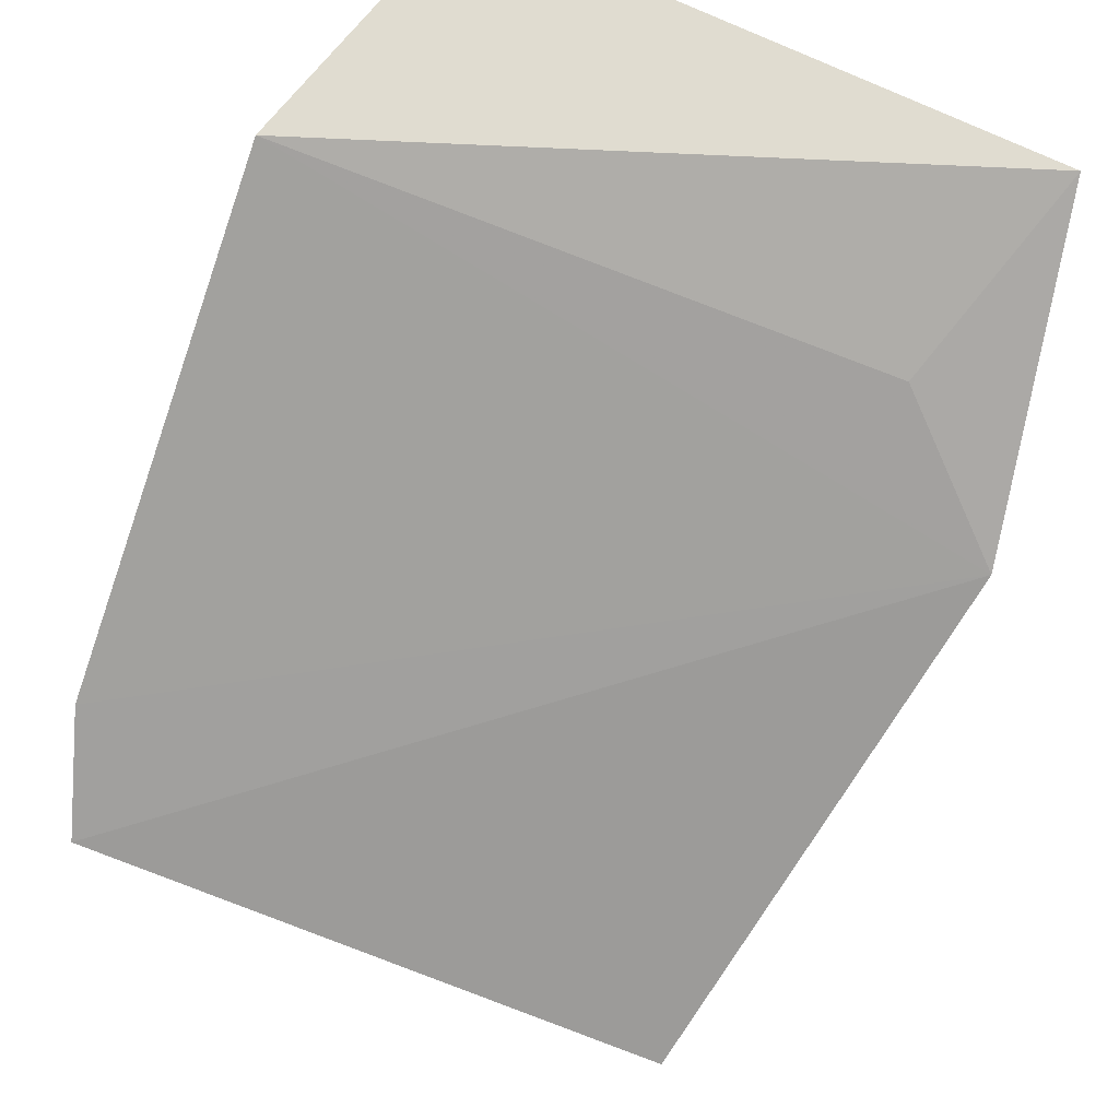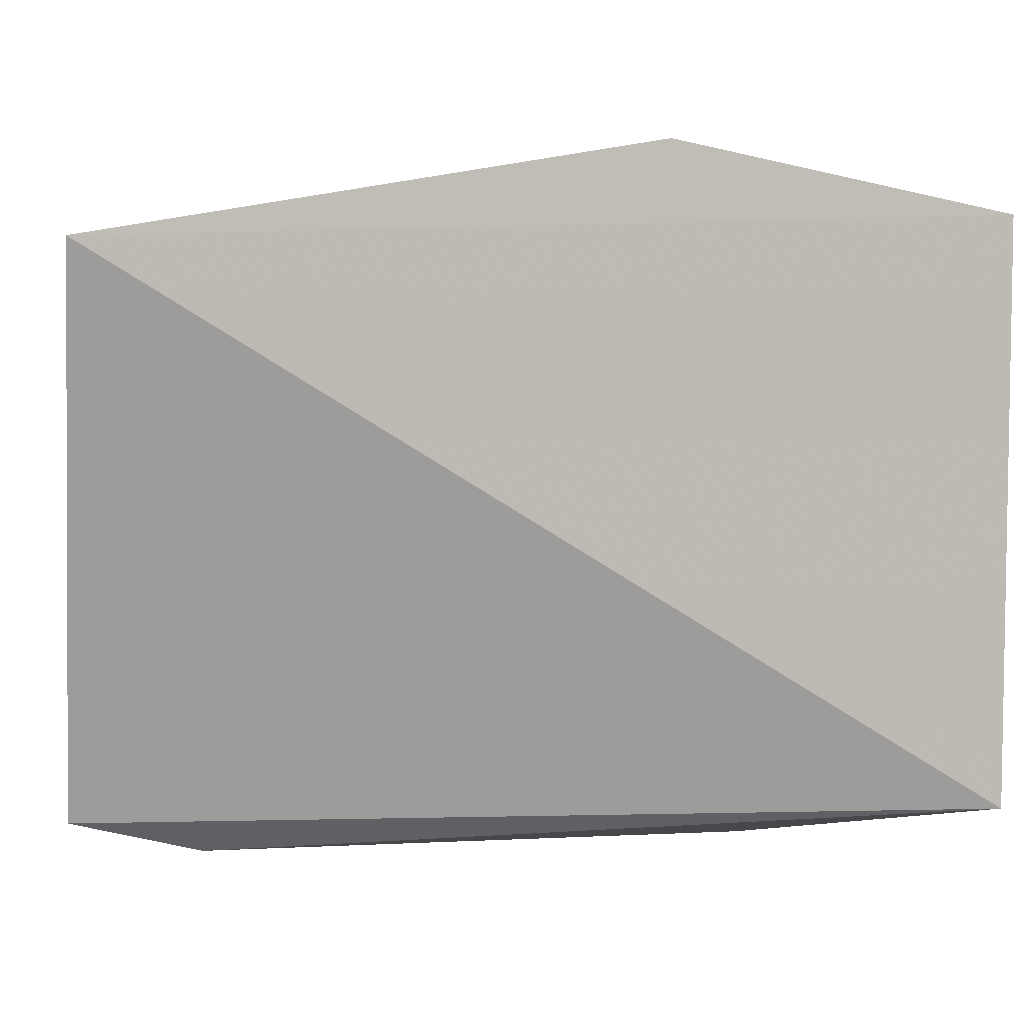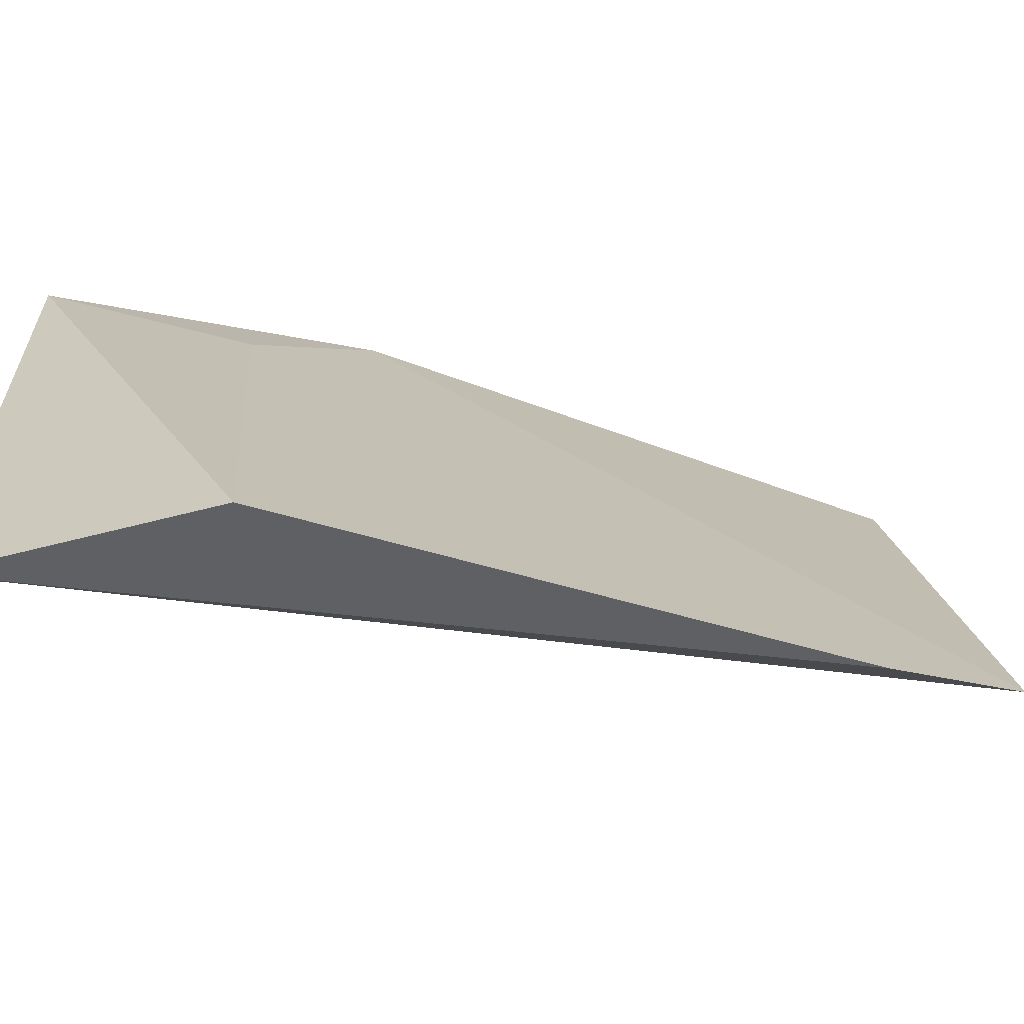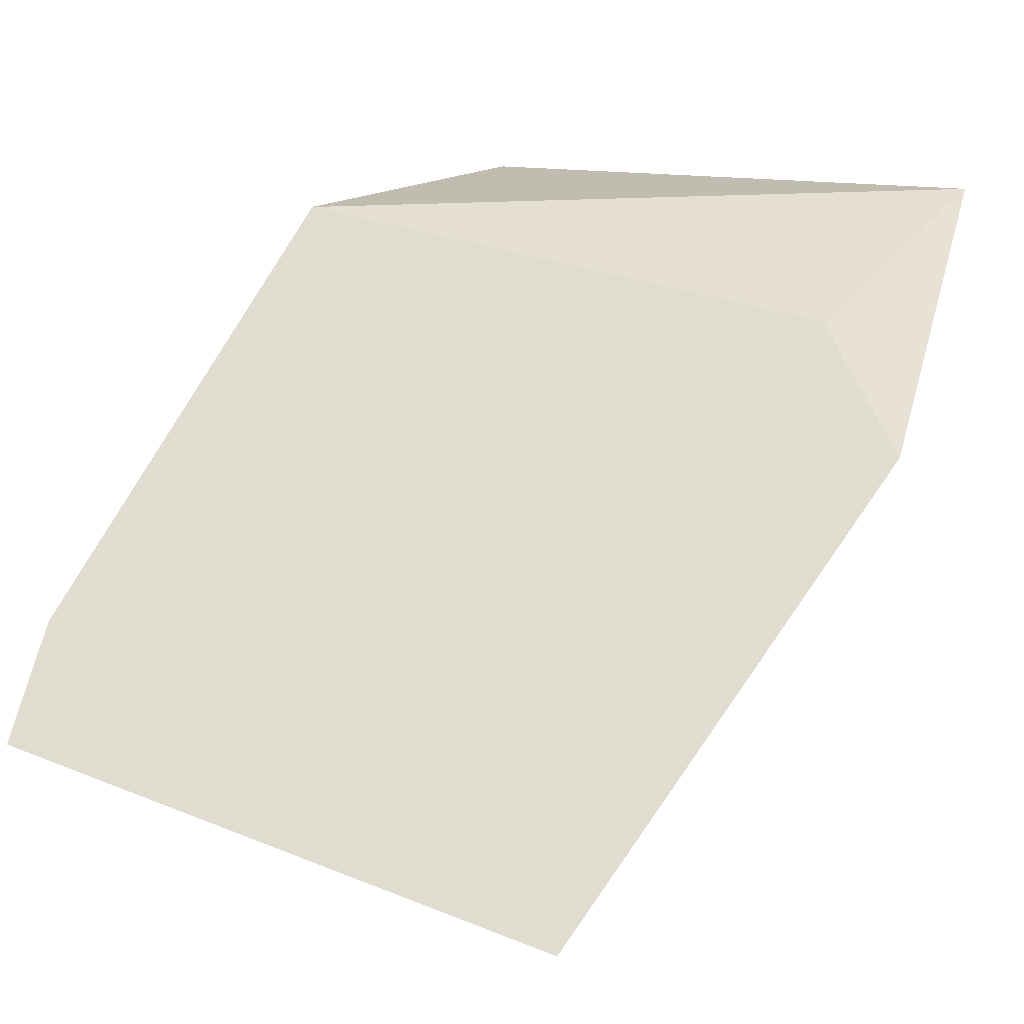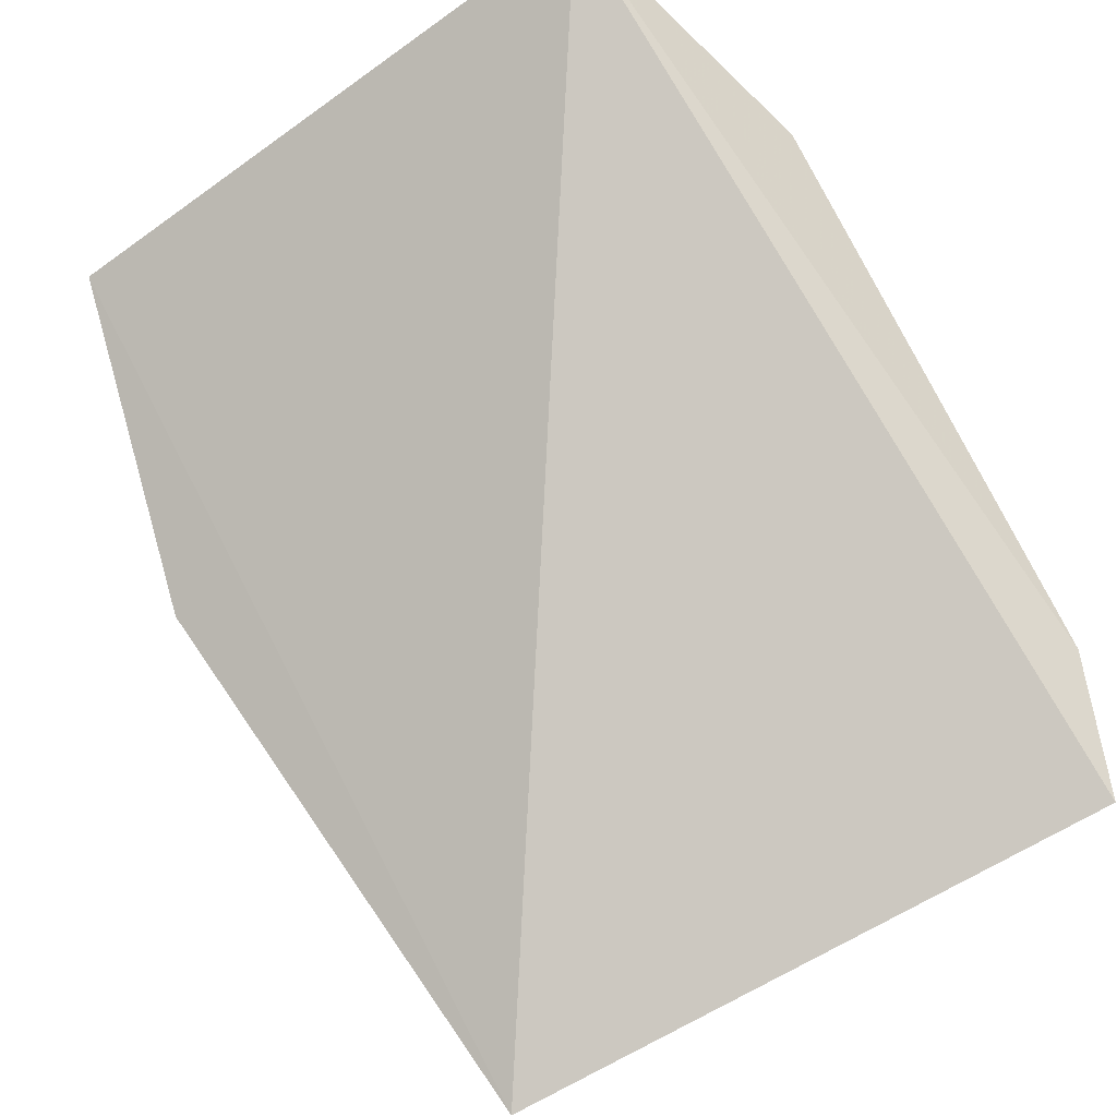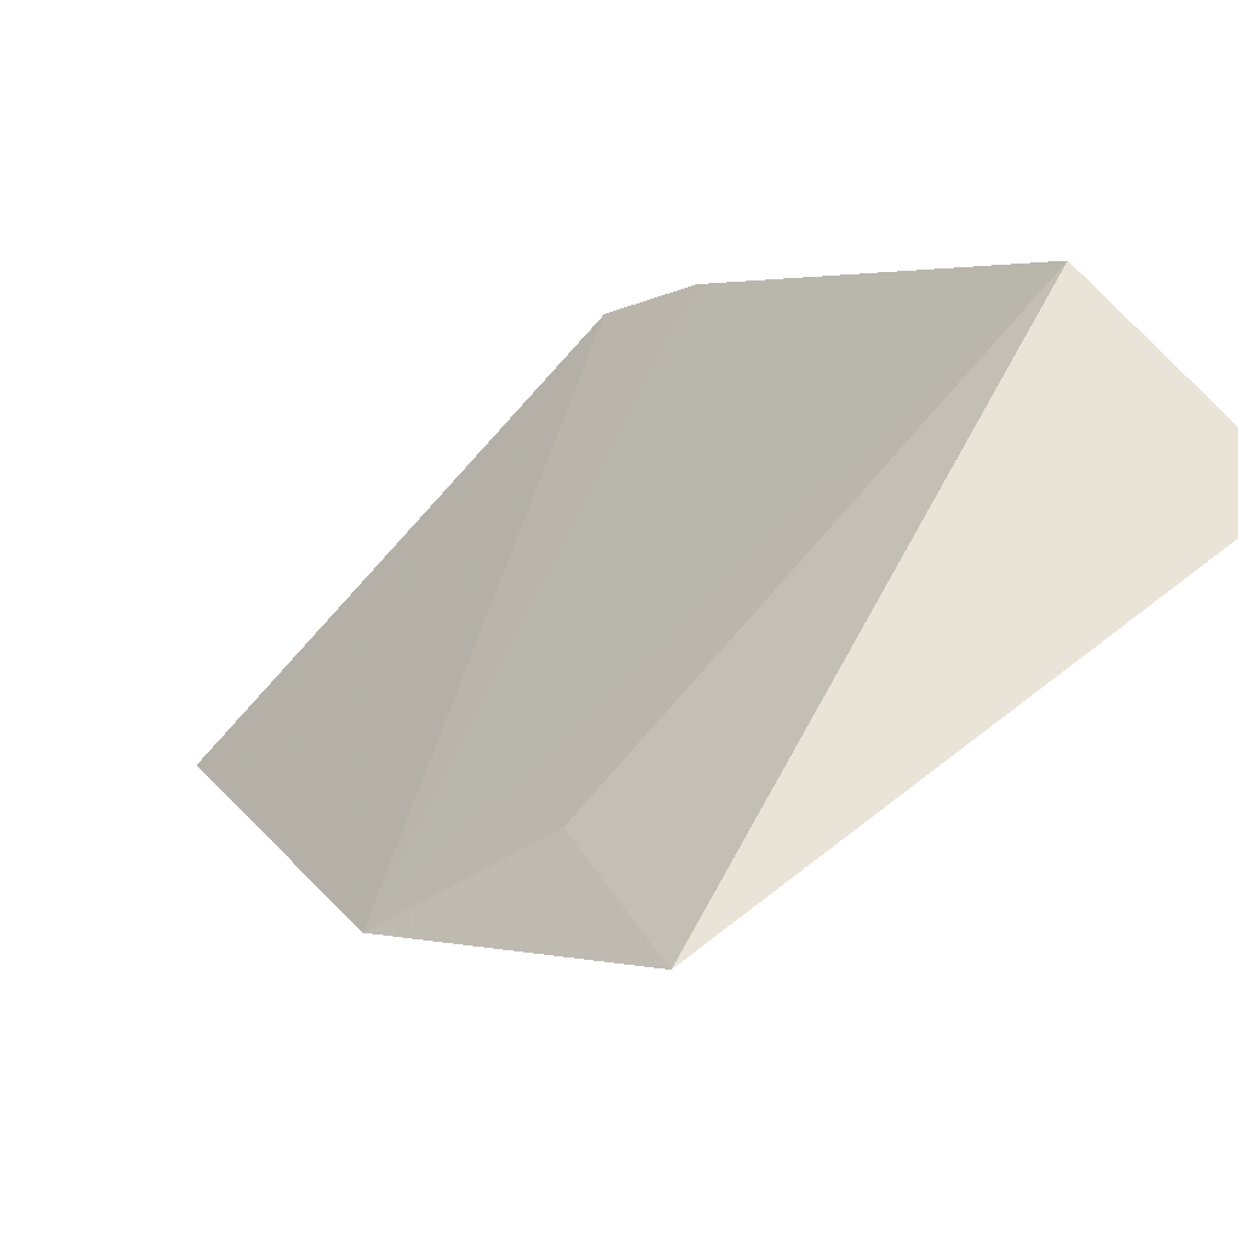
<metadata>
{"format":"obj","ext":"obj","renderer":"f3d","projection":"perspective","resolution":1024,"background":"white","views":[{"elev":62.8,"azim":118.3,"up":"+Z"},{"elev":5.9,"azim":-149.8,"up":"+Y"},{"elev":-62.0,"azim":26.1,"up":"+Y"},{"elev":11.9,"azim":126.9,"up":"+Z"},{"elev":-60.3,"azim":-53.5,"up":"+Z"},{"elev":55.5,"azim":-130.2,"up":"+Z"}]}
</metadata>
<code>
v -0.07106 -0.01666 0.1
v -0.05911 -0.02581 0.09221
v -0.0671 -0.01557 0.09644
v -0.06068 -0.01699 0.09057
v -0.07106 -0.02575 0.1
v -0.0668 -0.02651 0.09951
v -0.06051 -0.02638 0.09369
v -0.06828 -0.01756 0.09813
f 1 3 4
f 3 2 4
f 5 1 4
f 5 4 2
f 6 1 5
f 7 2 3
f 7 3 6
f 7 6 5
f 7 5 2
f 8 6 3
f 8 3 1
f 8 1 6

</code>
